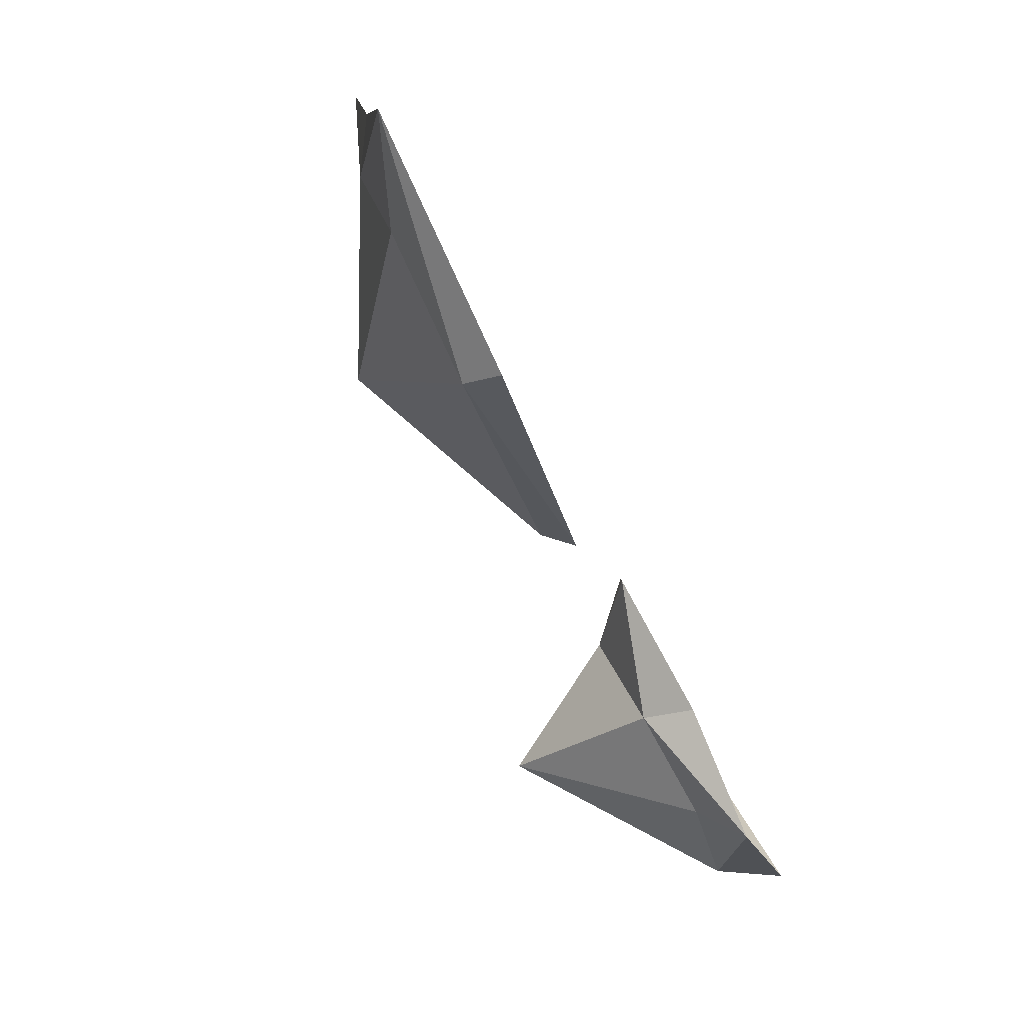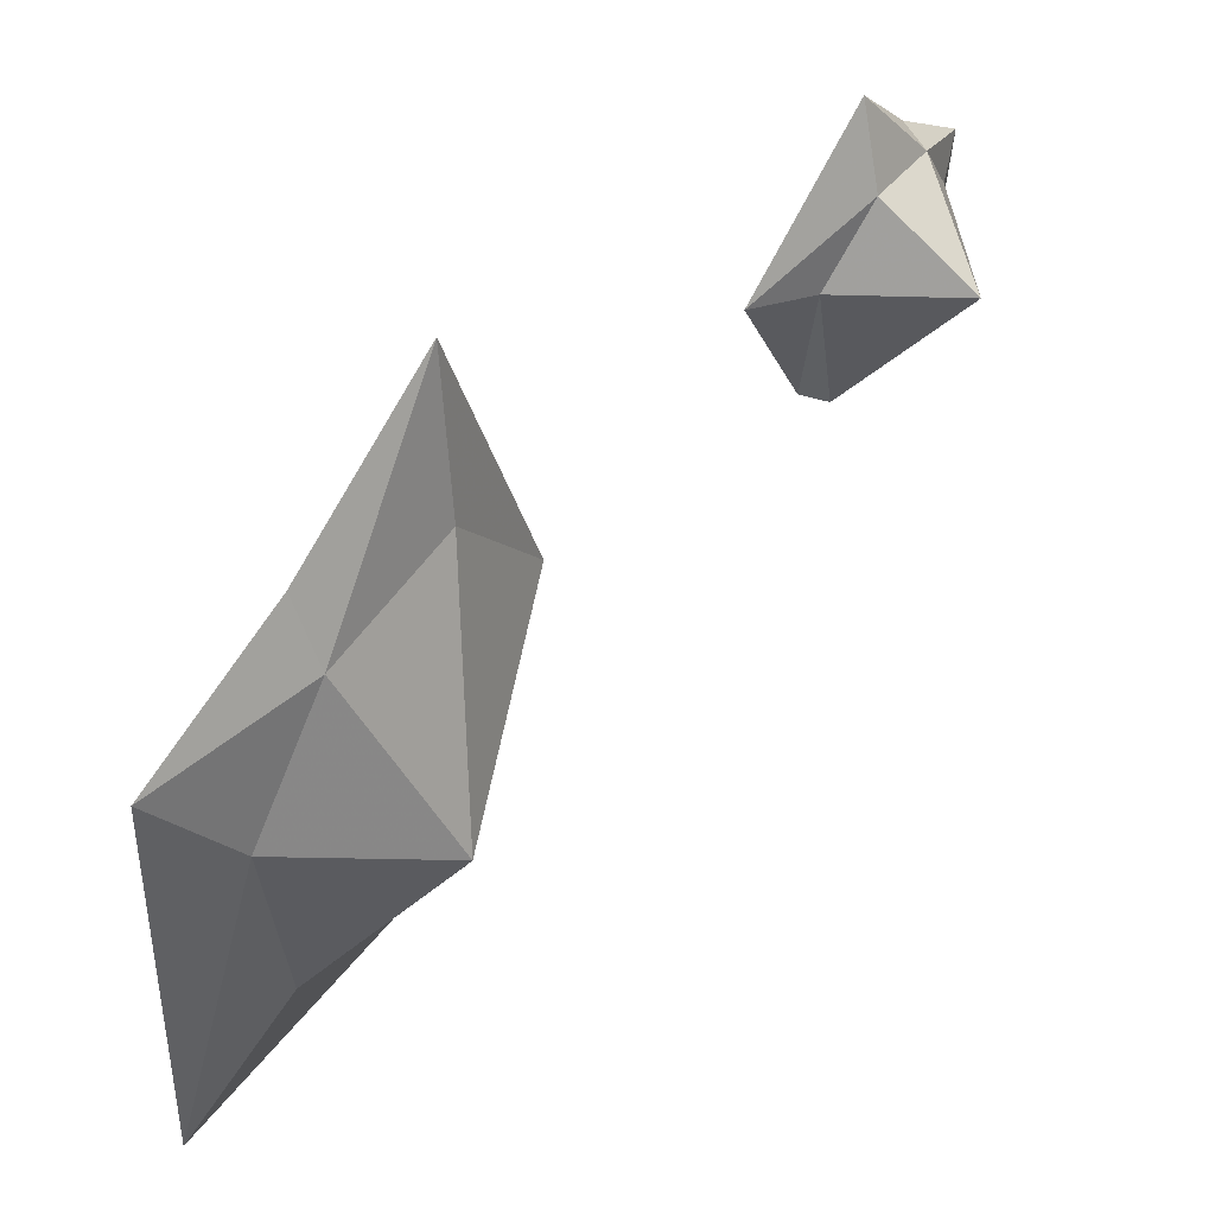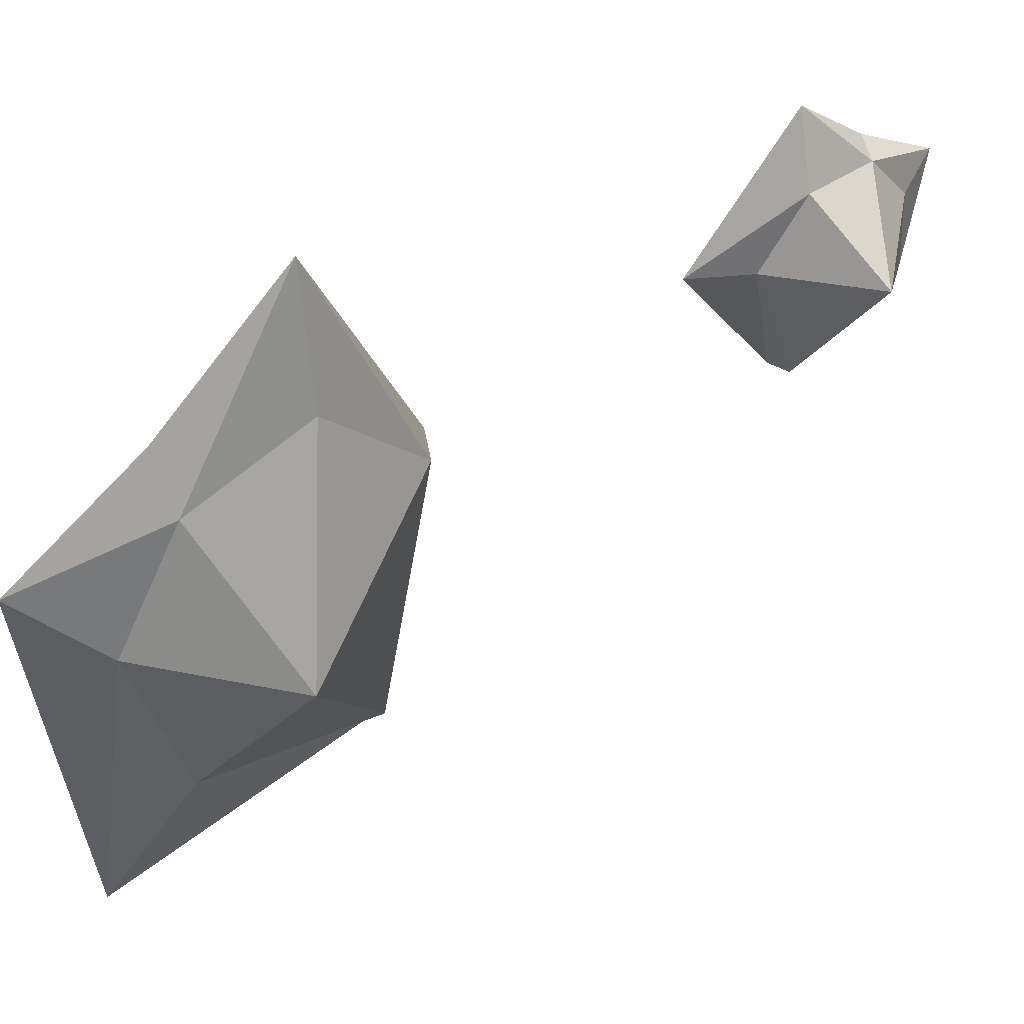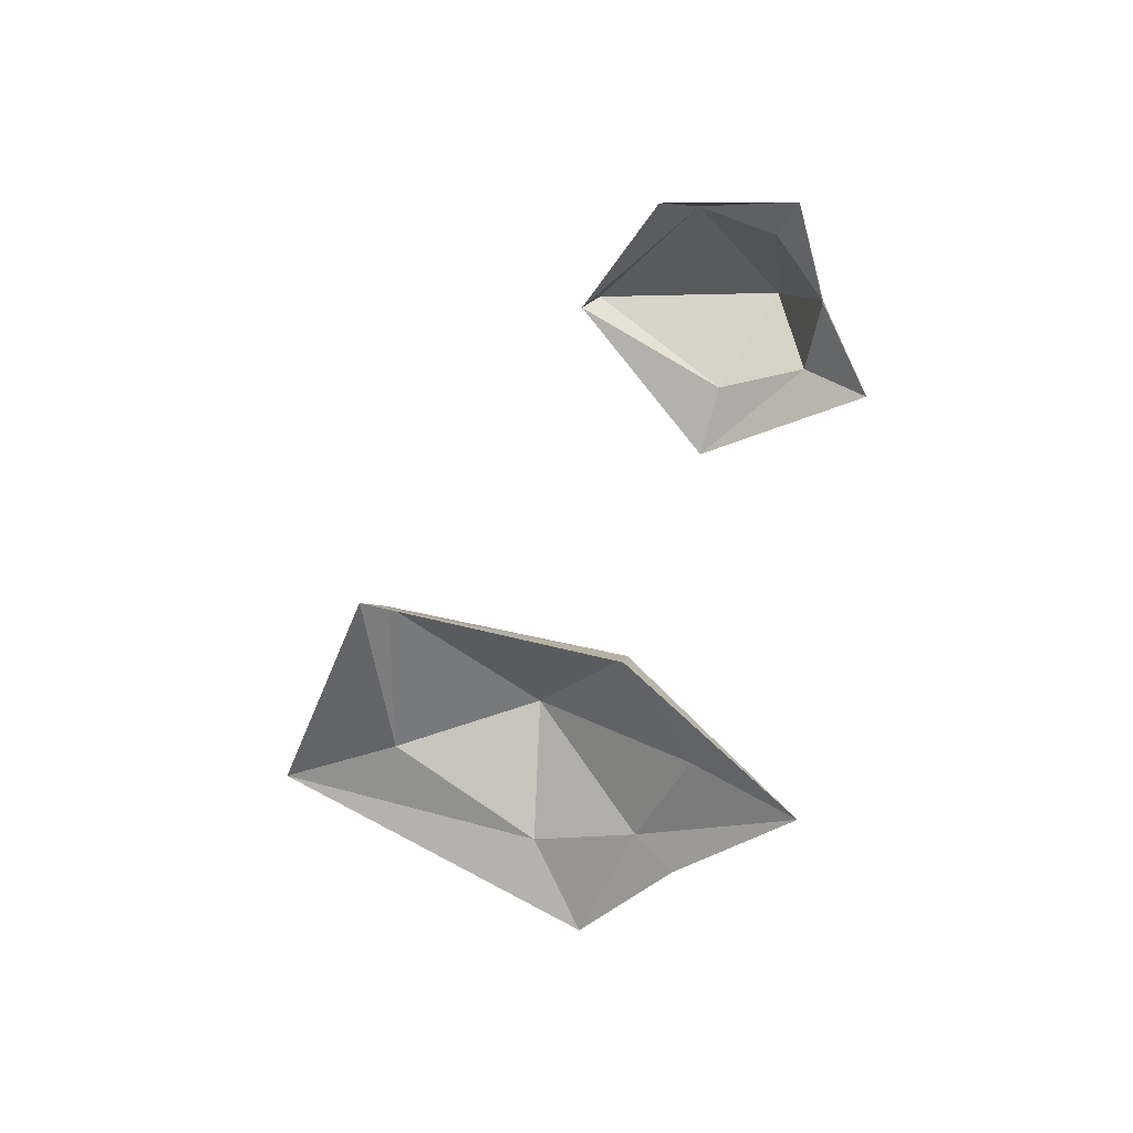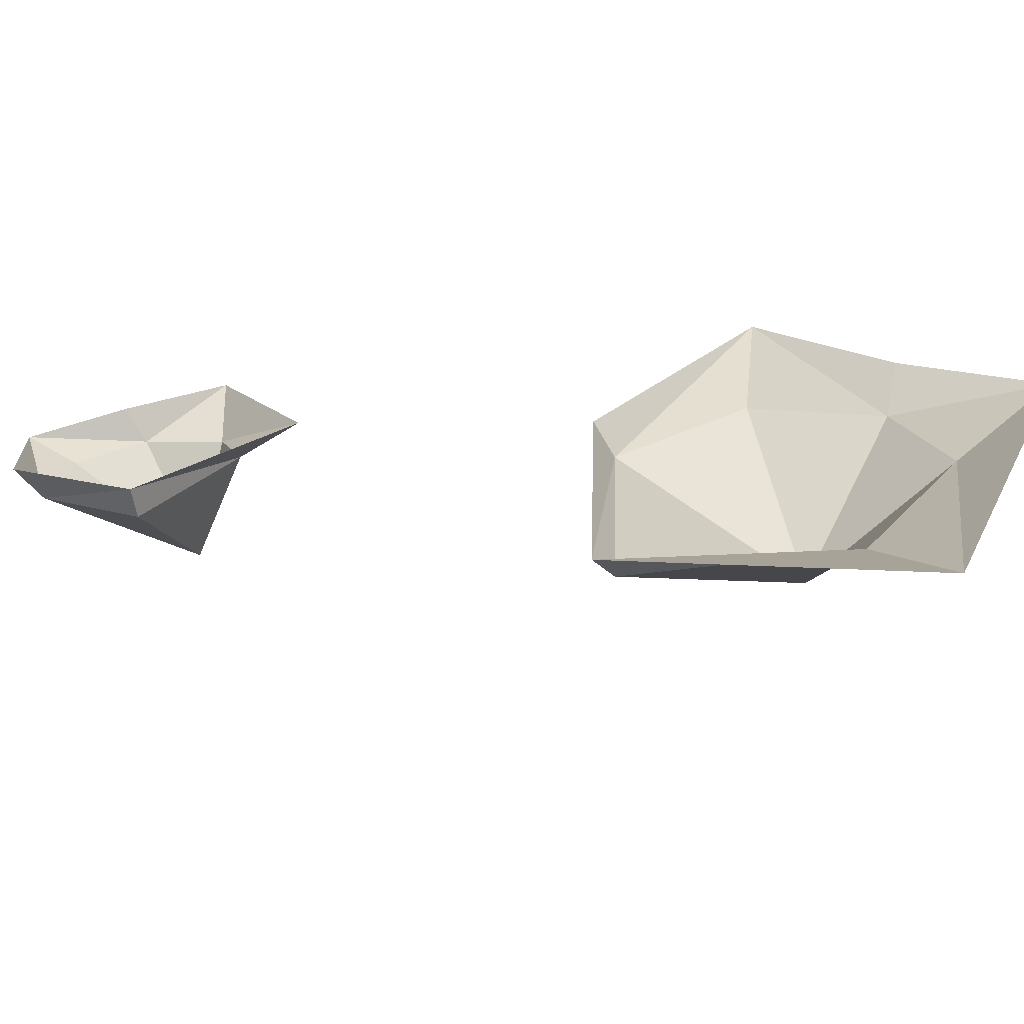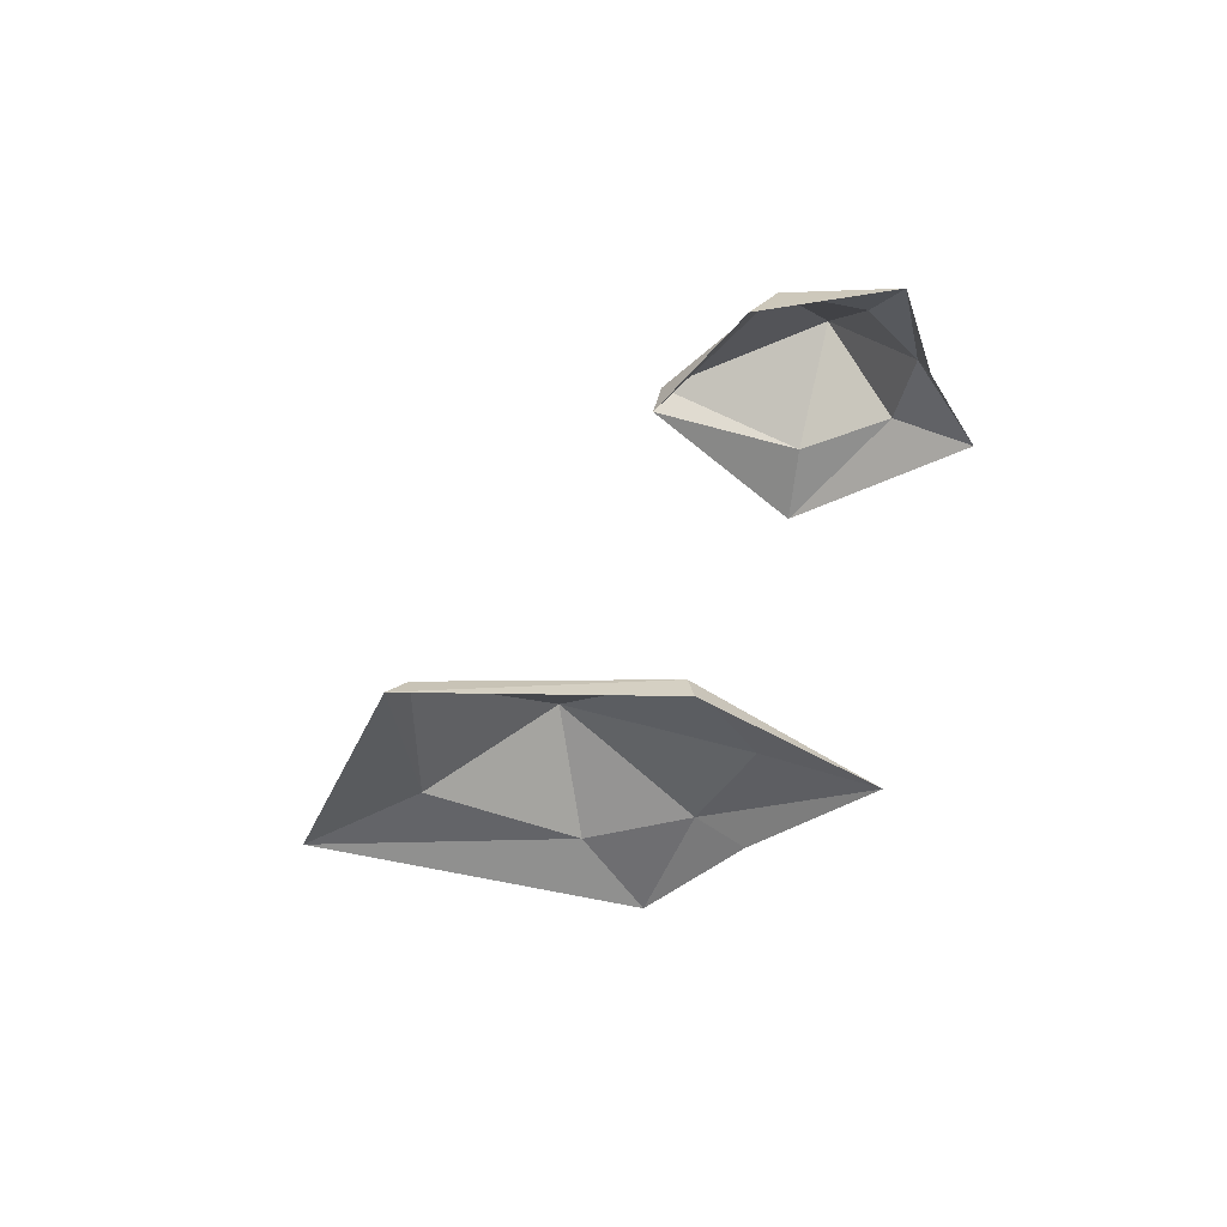
<metadata>
{"format":"obj","ext":"obj","renderer":"f3d","projection":"perspective","resolution":1024,"background":"white","views":[{"elev":55.2,"azim":-22.9,"up":"+Y"},{"elev":26.1,"azim":-146.3,"up":"+Y"},{"elev":24.8,"azim":-128.1,"up":"+Y"},{"elev":32.7,"azim":125.5,"up":"+Z"},{"elev":-54.1,"azim":97.9,"up":"+Y"},{"elev":50.6,"azim":105.0,"up":"+Z"}]}
</metadata>
<code>
v 0.1797 -0.9531 0
v 0.2344 -0.9688 0.0625
v 0.2266 -0.9297 0.05469
v 0.2188 -0.9062 0.02344
v 0.2188 -0.9141 -0.01562
v 0.2344 -0.9531 -0.03125
v 0.25 -1.016 0.007812
v 0.2656 -1.016 0.007812
v 0.2578 -0.9766 0.07031
v 0.2344 -0.9141 0.07812
v 0.2344 -0.8984 0.03125
v 0.2266 -0.875 -0.01562
v 0.25 -0.9531 -0.0625
v 0.2188 -1.078 -0.2891
v 0.2422 -1 -0.2109
v 0.2344 -0.9609 -0.2734
v 0.2422 -0.9922 -0.3359
v 0.2578 -1.055 -0.3594
v 0.2812 -1.141 -0.3125
v 0.2812 -1.141 -0.2109
v 0.2969 -1.148 -0.2031
v 0.2578 -0.9922 -0.2031
v 0.2344 -0.8906 -0.2812
v 0.25 -0.9609 -0.3438
v 0.2656 -1.016 -0.4062
v 0.3125 -1.203 -0.3438
f 1 2 3
f 1 3 4
f 1 4 5
f 1 5 6
f 1 6 7
f 1 7 2
f 2 7 8
f 2 8 9
f 2 9 10
f 2 10 3
f 3 10 4
f 4 10 11
f 4 11 12
f 4 12 5
f 5 12 13
f 5 13 6
f 6 13 8
f 6 8 7
f 14 15 16
f 14 16 17
f 14 17 18
f 14 18 19
f 14 19 20
f 14 20 15
f 15 20 21
f 15 21 22
f 15 22 23
f 15 23 16
f 16 23 17
f 17 23 24
f 17 24 25
f 17 25 18
f 18 25 26
f 18 26 19
f 19 26 21
f 19 21 20

</code>
